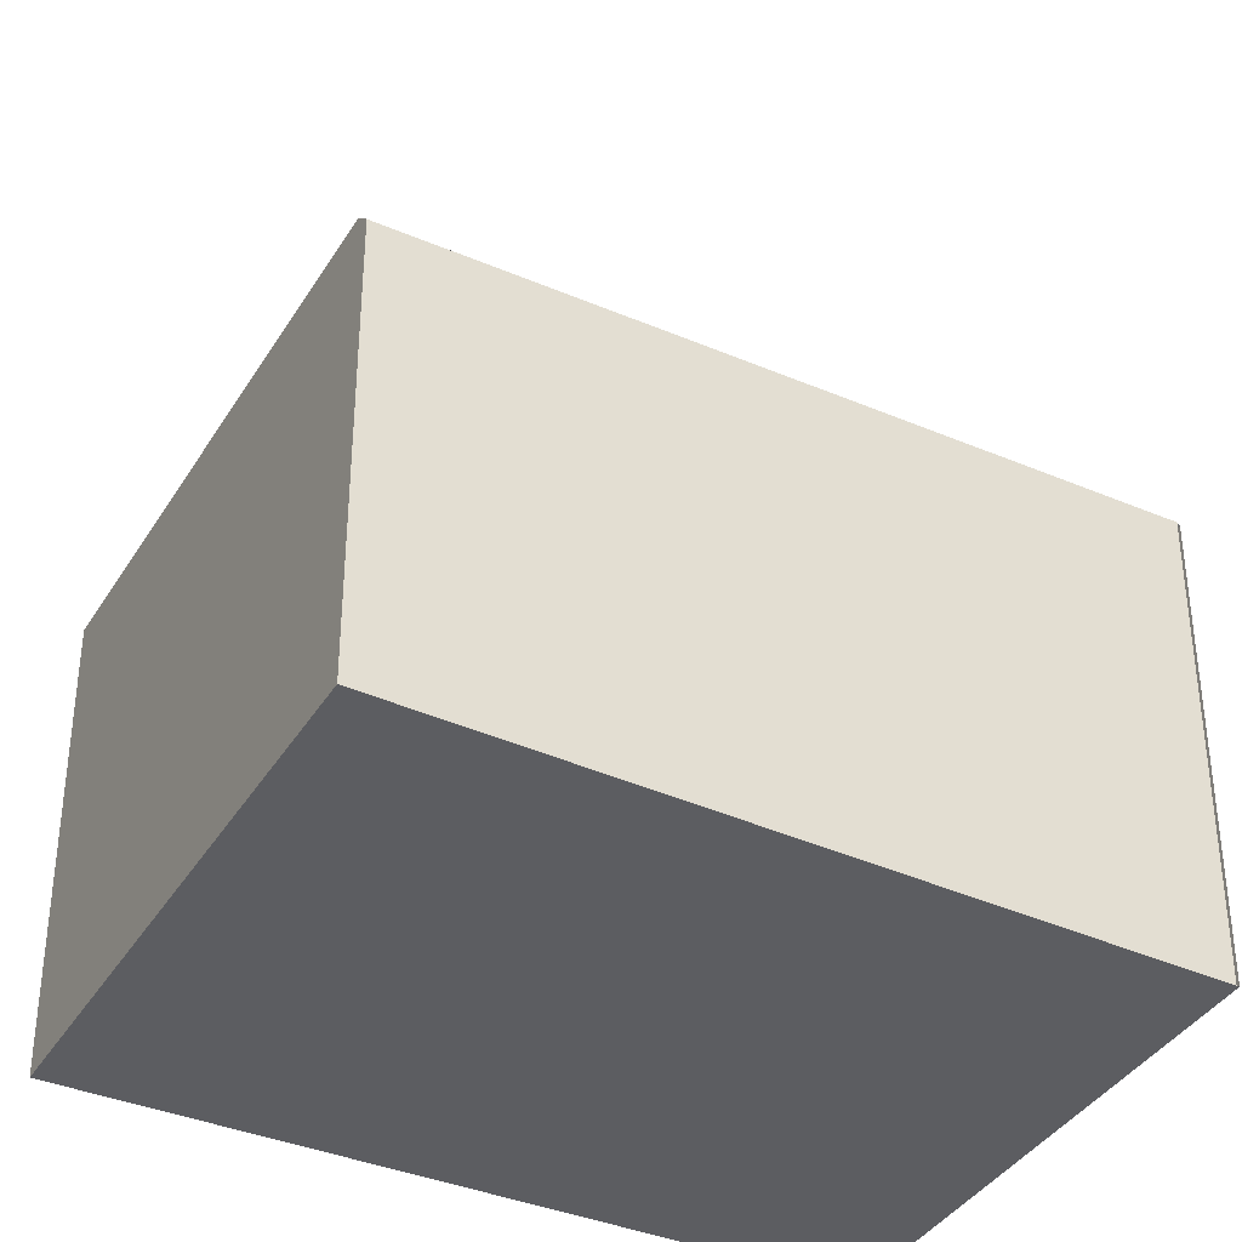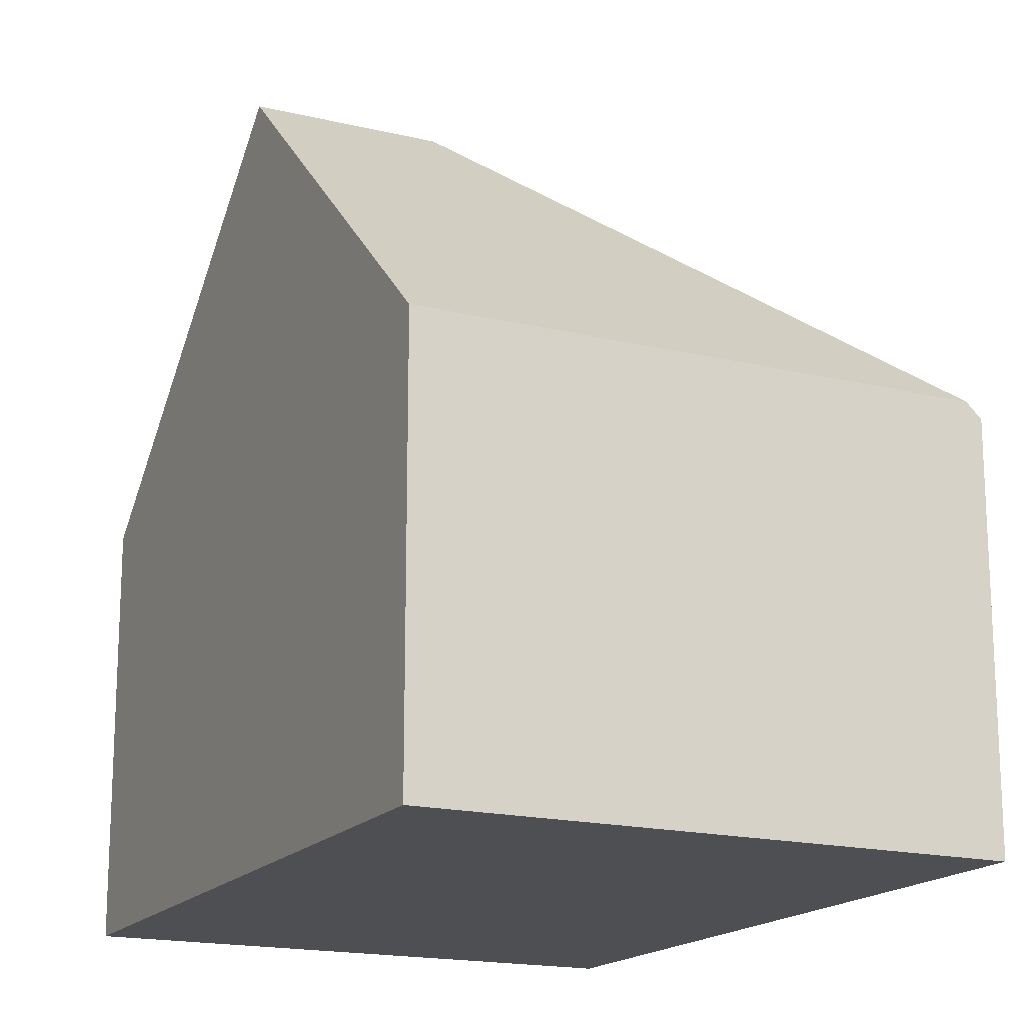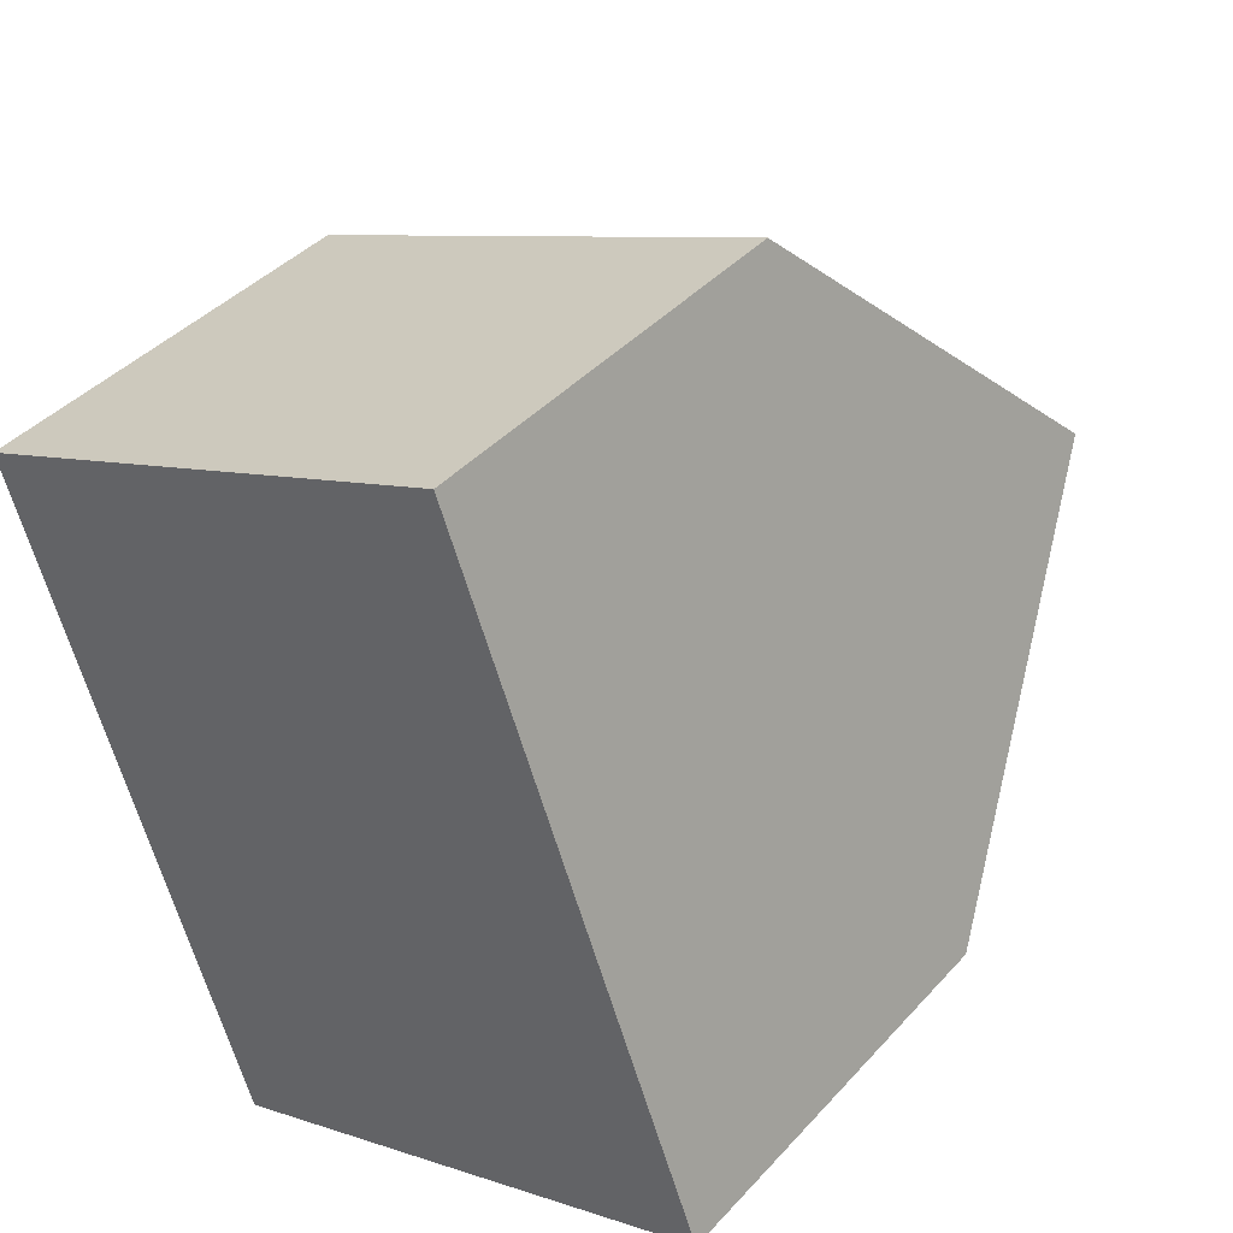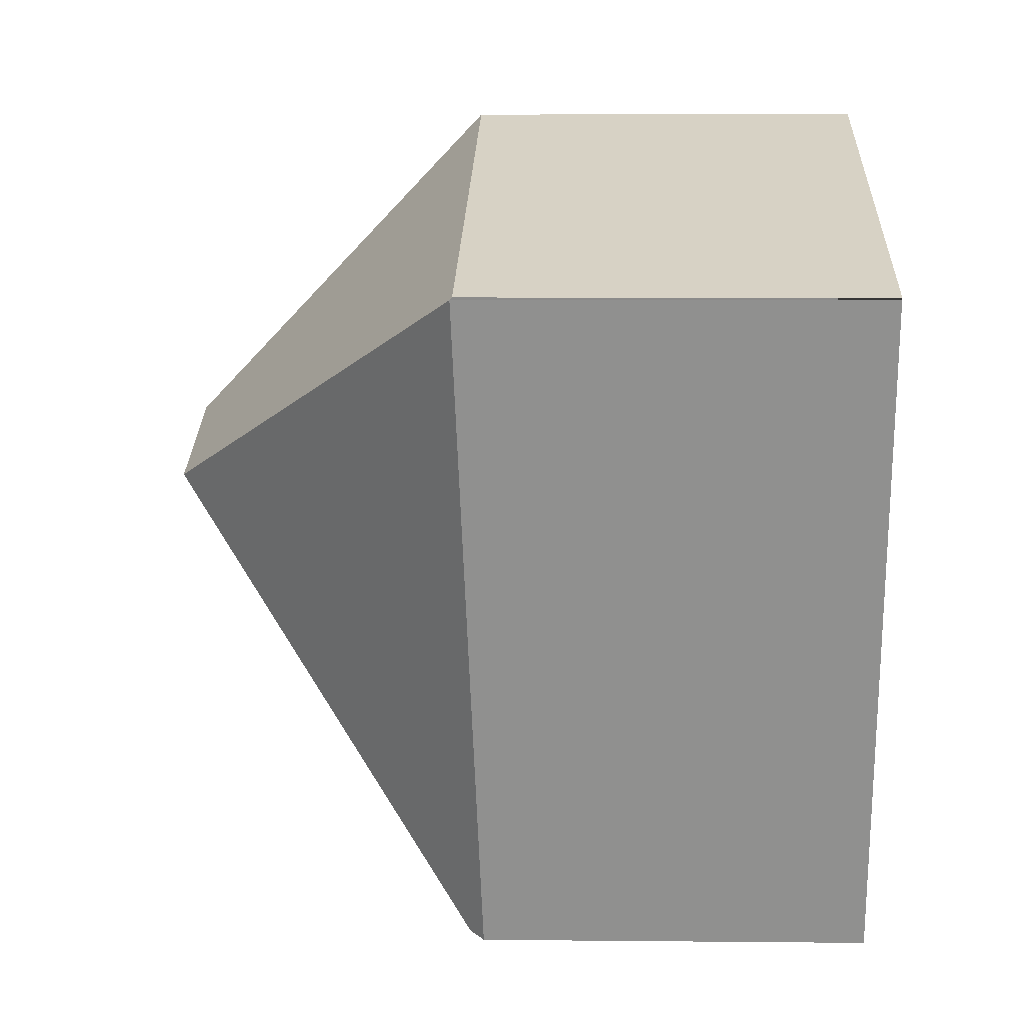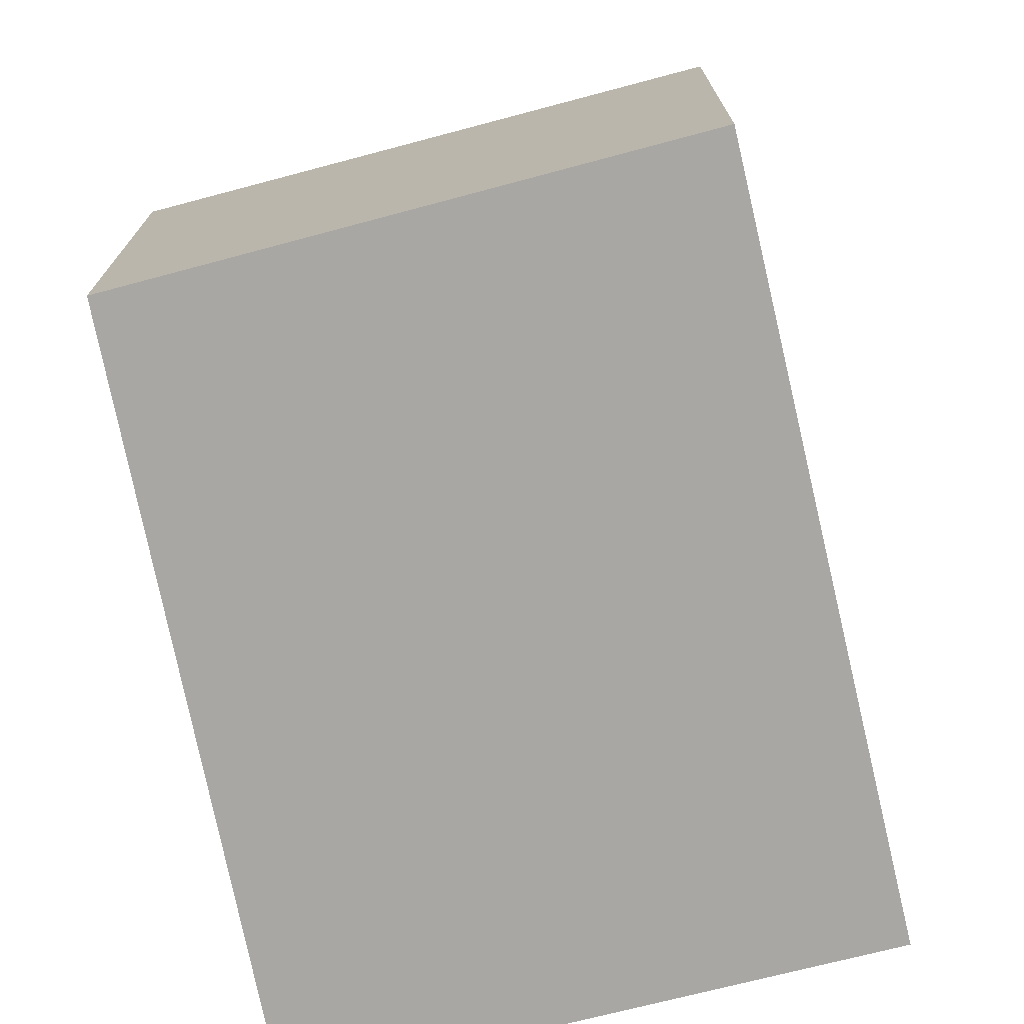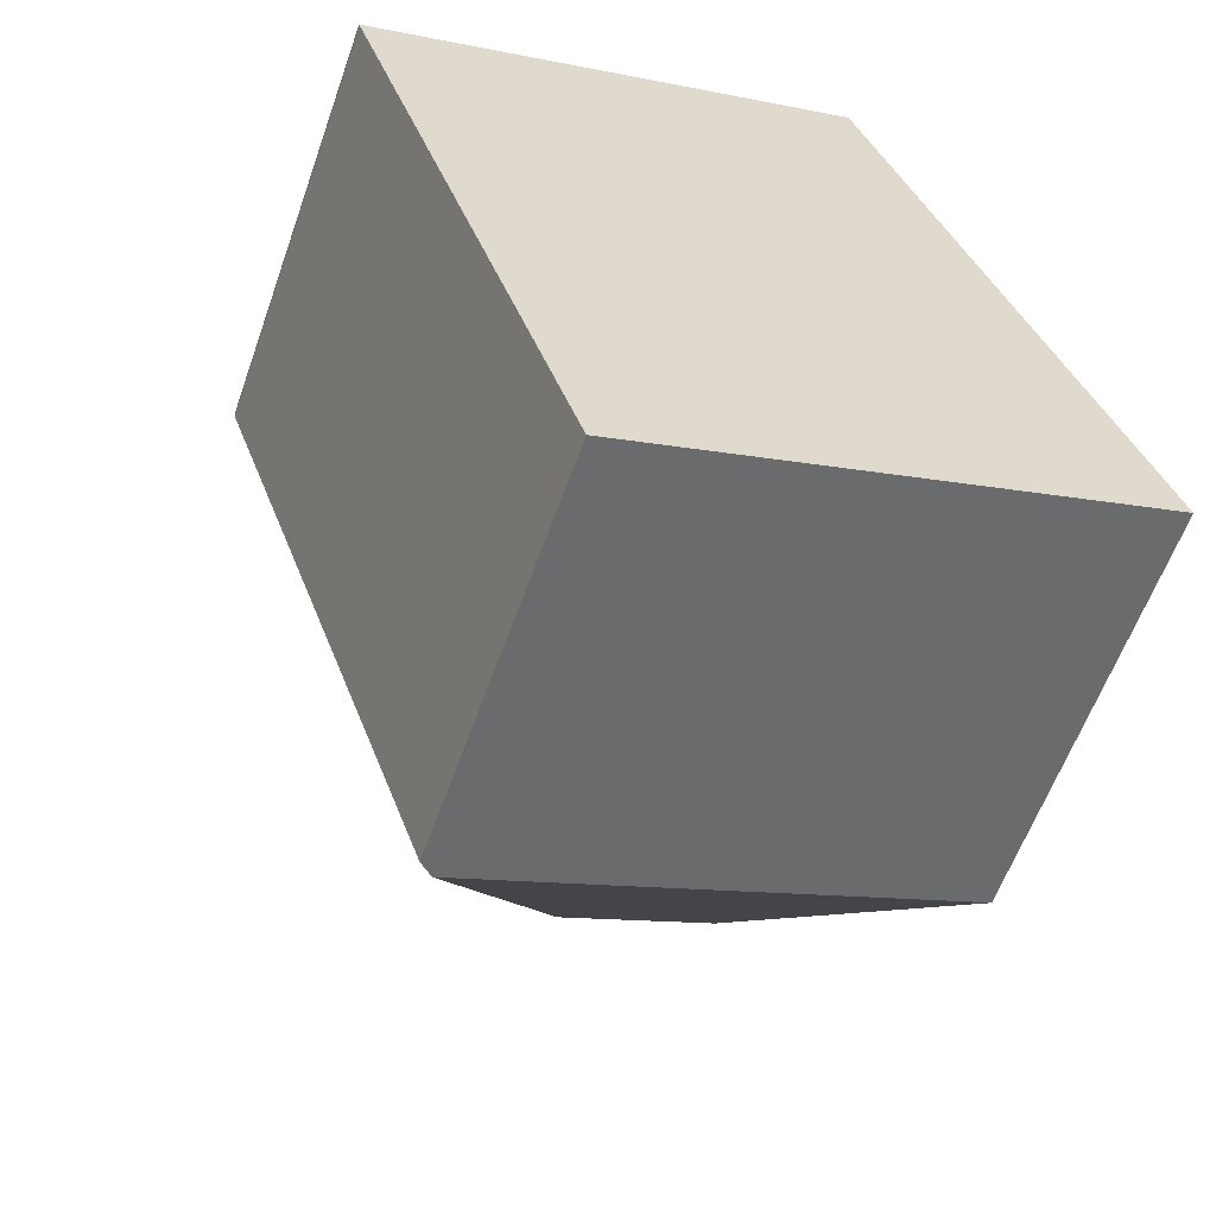
<metadata>
{"format":"obj","ext":"obj","renderer":"f3d","projection":"perspective","resolution":1024,"background":"white","views":[{"elev":-37.2,"azim":-138.9,"up":"+Y"},{"elev":-17.6,"azim":133.5,"up":"+Y"},{"elev":40.6,"azim":37.7,"up":"+Z"},{"elev":5.9,"azim":-88.3,"up":"+Z"},{"elev":-74.6,"azim":-6.9,"up":"+Y"},{"elev":-59.6,"azim":-19.4,"up":"+Z"}]}
</metadata>
<code>
v  3.44 4.145 -0.778
v  0 2.322 1.422e-16
v  2.749 2.285 1.101
v  0.005 2.336 -0.014
v  2.494 4.145 -1.142
v  4.128 2.294 -2.648
v  1.323 2.294 -3.728
v  1.242 2.213 -3.759
v  0.005 8.573e-19 -0.014
v  1.242 2.302e-16 -3.759
v  0 0 0
v  2.749 -6.742e-17 1.101
v  3.44 4.764e-17 -0.778
v  4.128 1.621e-16 -2.648
v  1.323 2.283e-16 -3.728
g defaultobject
f 1 2 3
f 2 1 4
f 4 1 5
f 6 5 1
f 5 6 7
f 4 7 8
f 7 4 5
f 8 9 4
f 9 8 10
f 11 3 2
f 3 11 12
f 3 6 1
f 6 3 12
f 6 12 13
f 6 13 14
f 7 10 8
f 10 7 6
f 10 6 15
f 15 6 14
f 11 13 12
f 13 11 9
f 13 9 10
f 13 10 14
f 14 10 15

</code>
